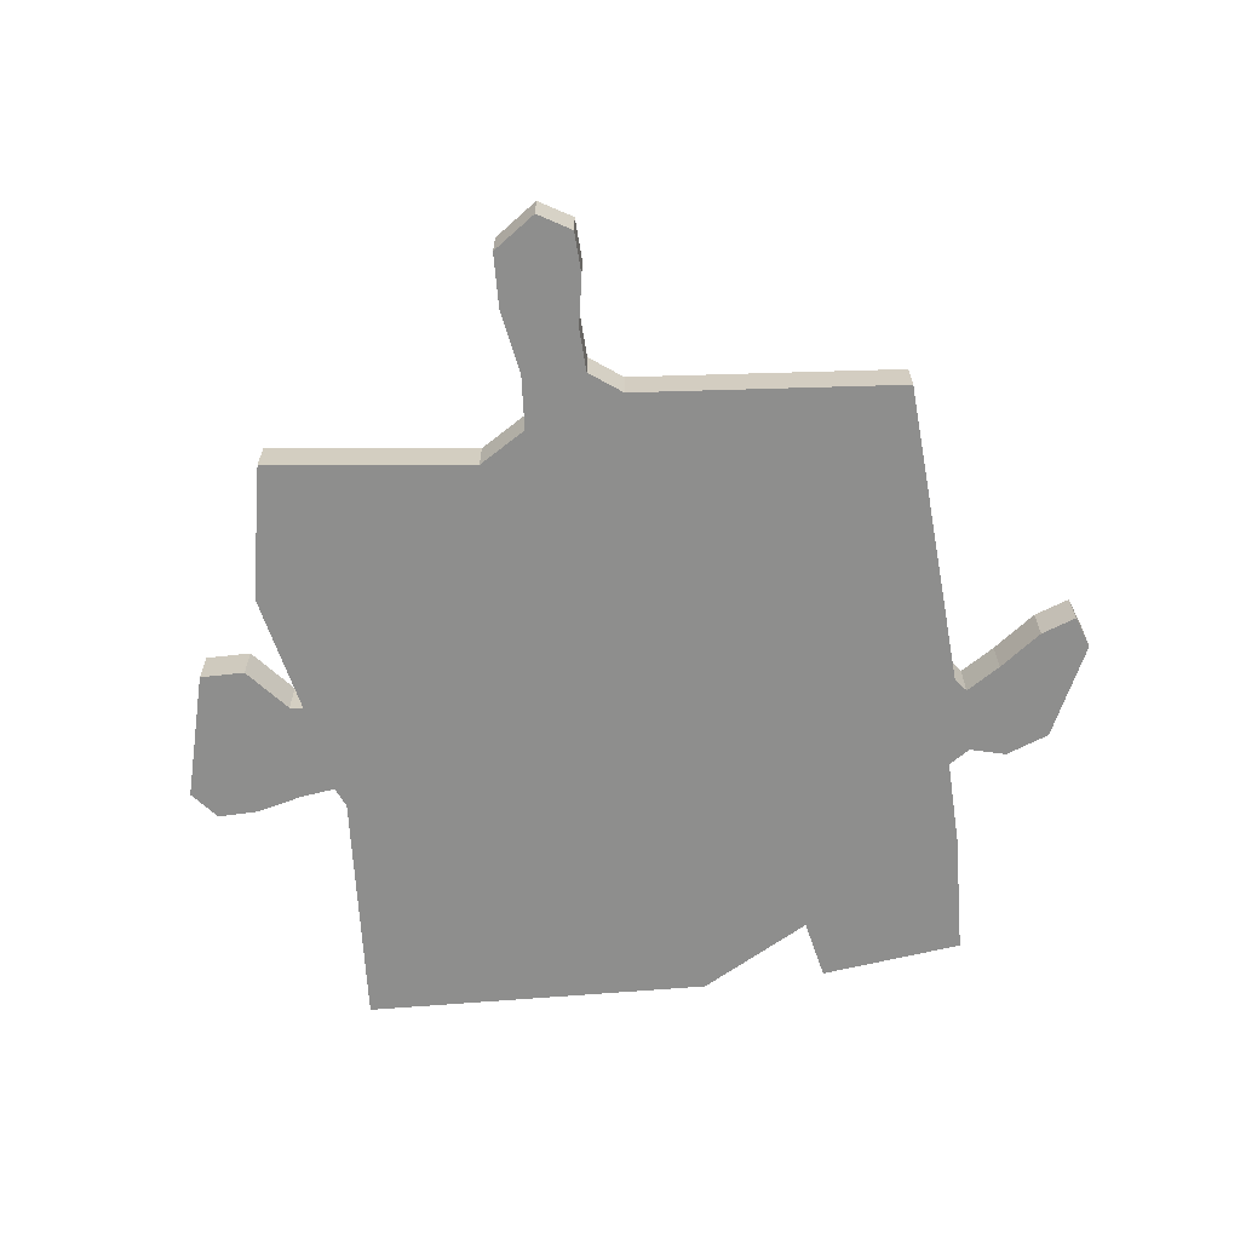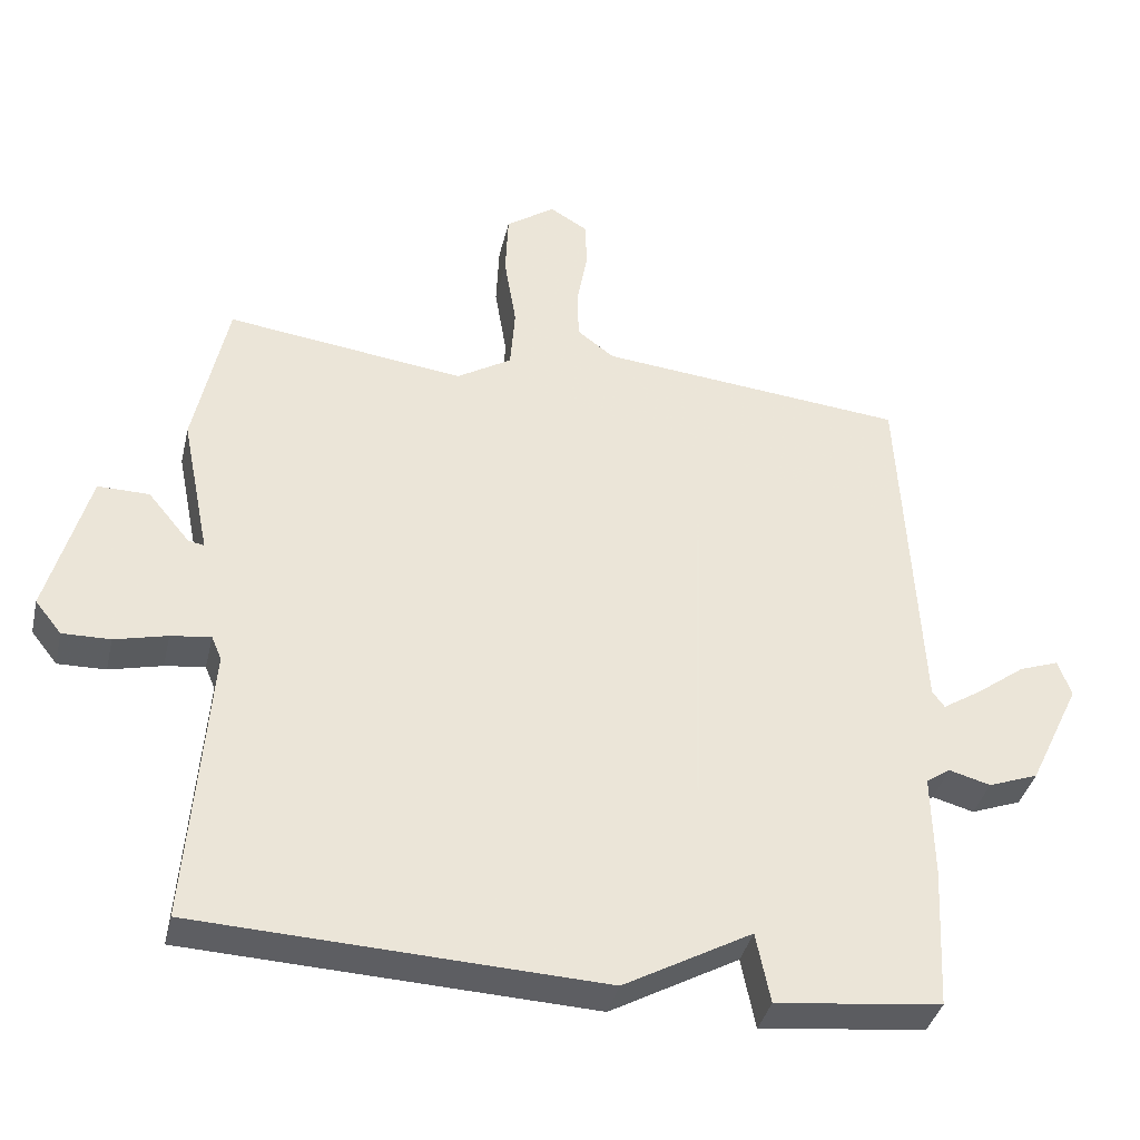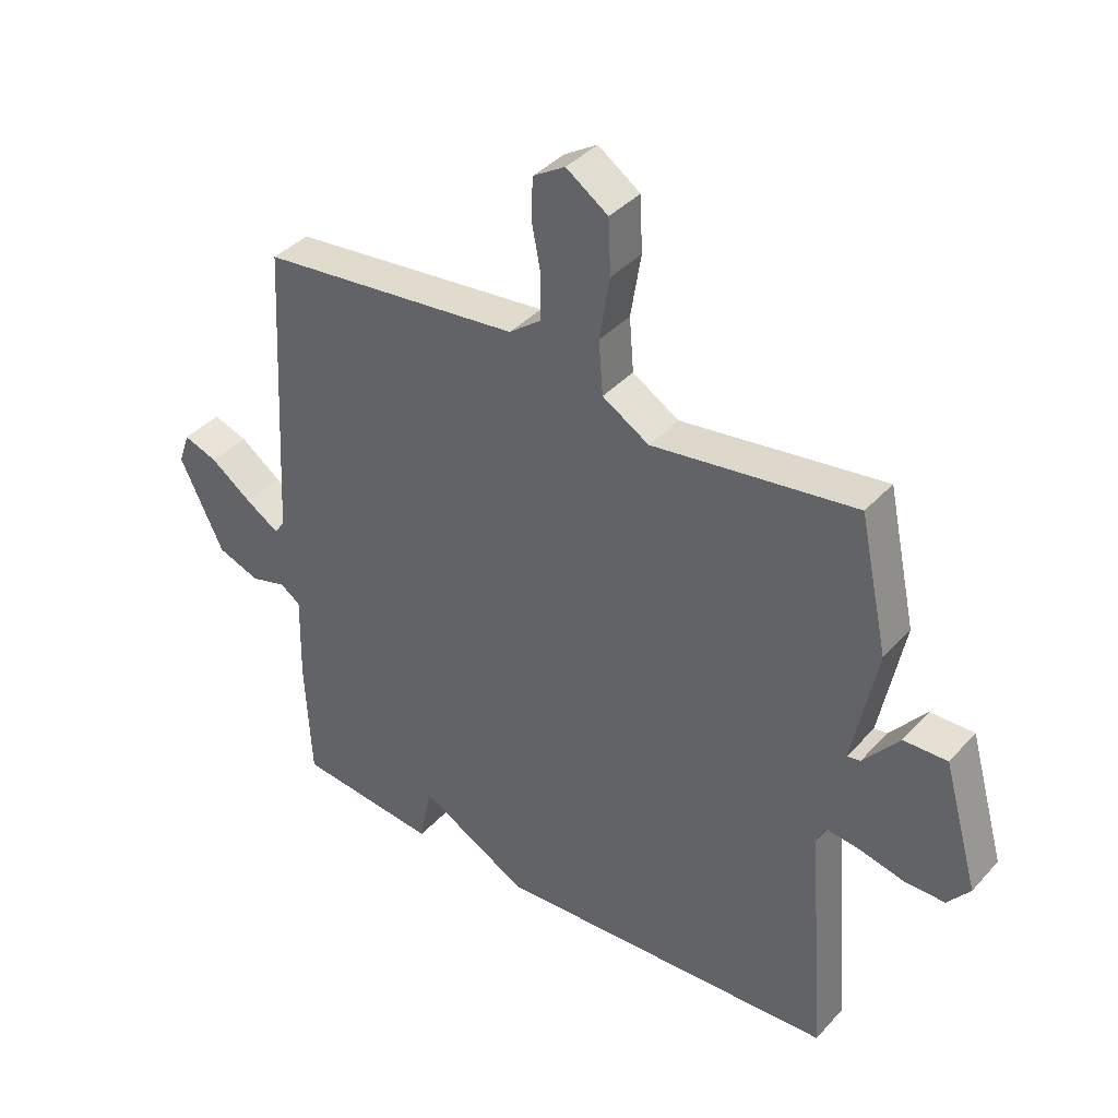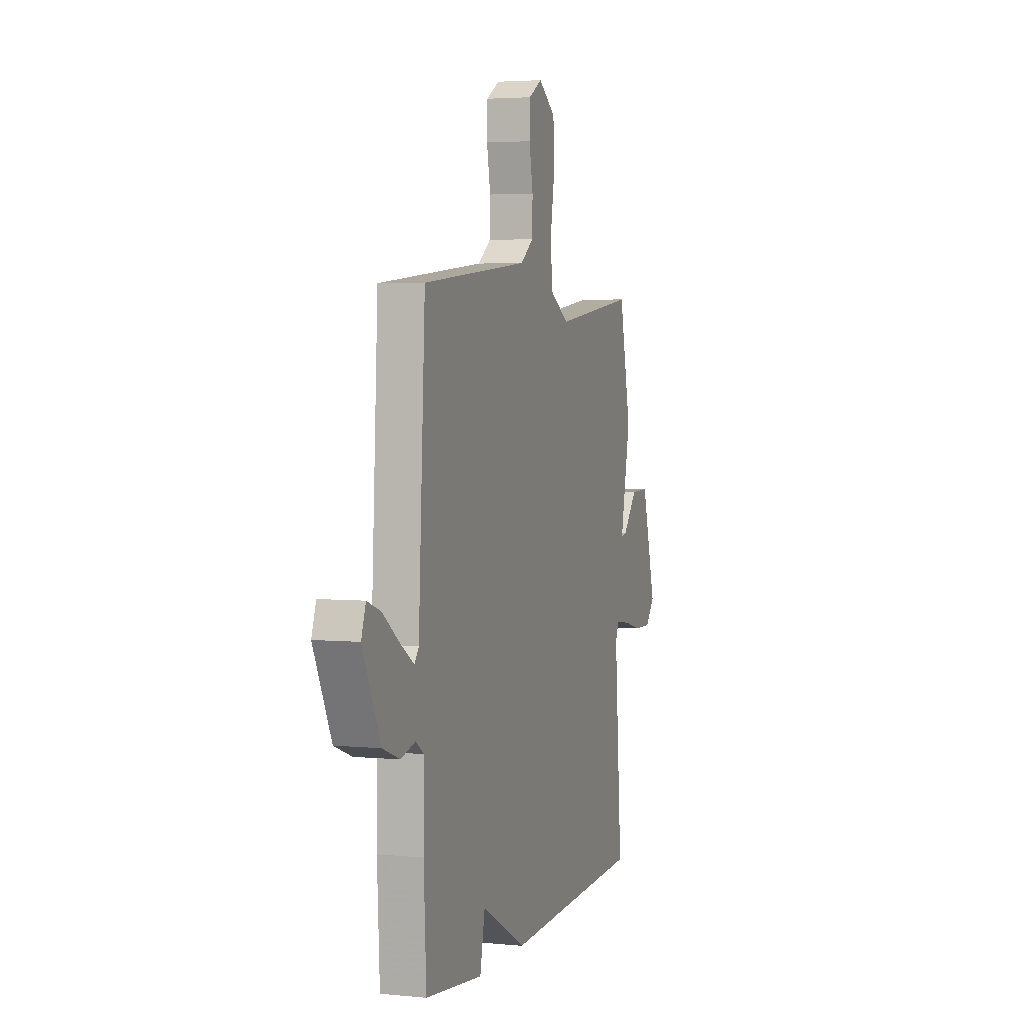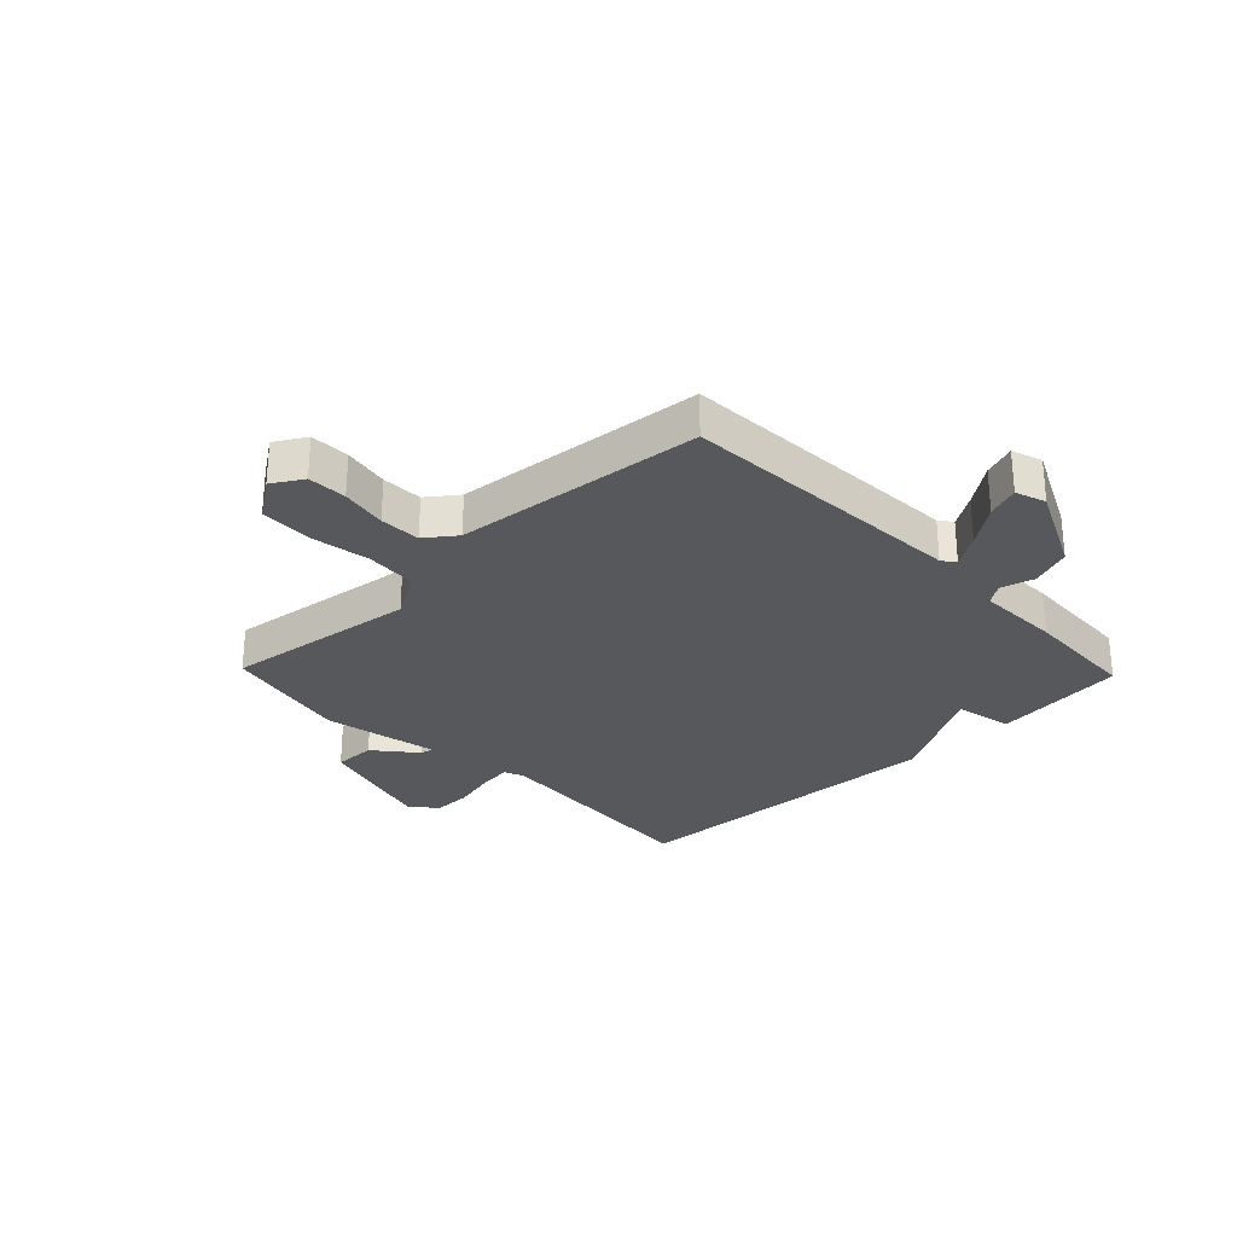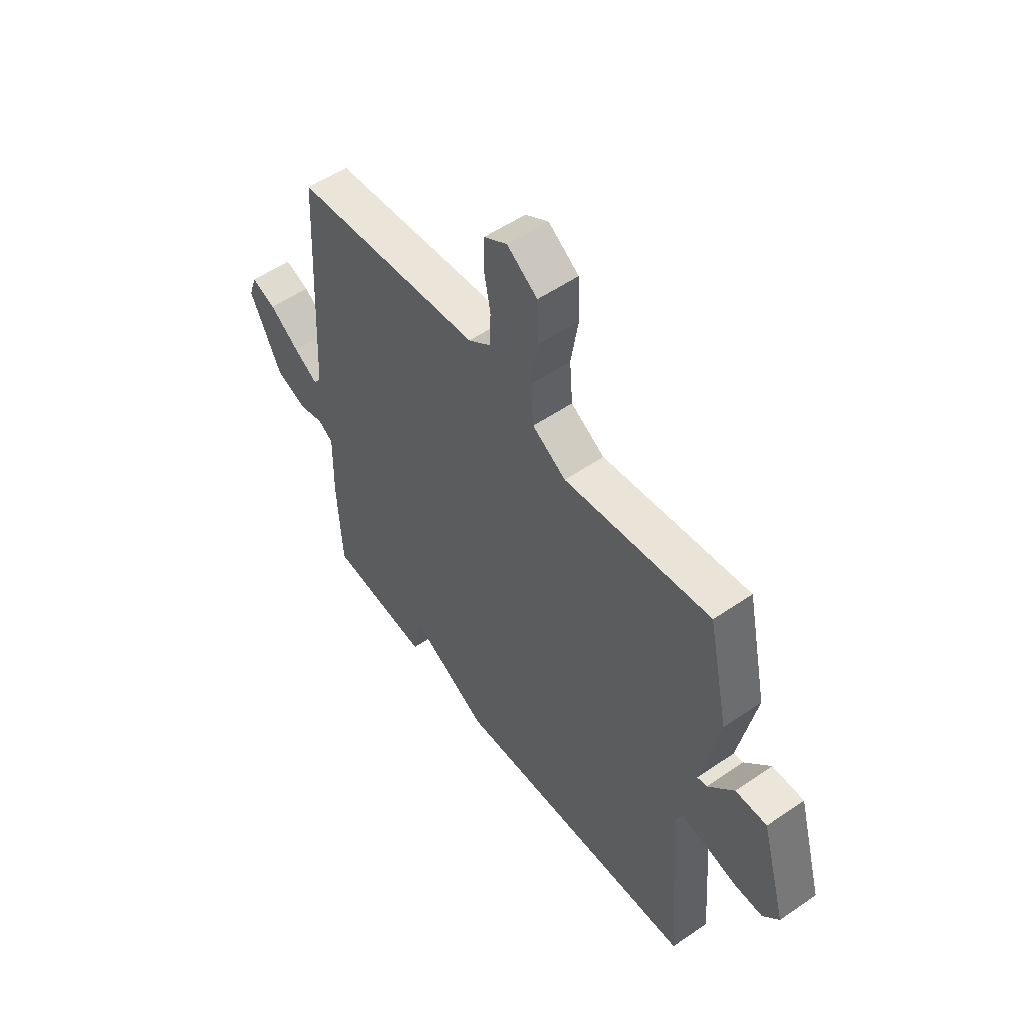
<metadata>
{"format":"obj","ext":"obj","renderer":"f3d","projection":"perspective","resolution":1024,"background":"white","views":[{"elev":-64.8,"azim":7.4,"up":"+Y"},{"elev":-37.7,"azim":-12.9,"up":"+Z"},{"elev":38.6,"azim":-143.0,"up":"+Z"},{"elev":3.6,"azim":108.3,"up":"+Z"},{"elev":-28.4,"azim":43.9,"up":"+Y"},{"elev":53.9,"azim":-126.2,"up":"+Z"}]}
</metadata>
<code>
v -0.5 0.07 0.5
v -0.165 0.07 0.456
v -0.088 0.07 0.503
v -0.081 0.07 0.591
v -0.098 0.07 0.695
v -0.094 0.07 0.785
v -0.025 0.07 0.833
v 0.028 0.07 0.801
v 0.03 0.07 0.733
v 0.015 0.07 0.653
v 0.017 0.07 0.582
v 0.069 0.07 0.543
v 0.5 0.07 0.5
v 0.527 0.07 -0.001
v 0.544 0.07 -0.024
v 0.599 0.07 0.011
v 0.667 0.07 0.061
v 0.723 0.07 0.081
v 0.741 0.07 0.029
v 0.669 0.07 -0.121
v 0.599 0.07 -0.147
v 0.541 0.07 -0.131
v 0.507 0.07 -0.154
v 0.51 0.07 -0.299
v 0.5 0.07 -0.5
v 0.268 0.07 -0.526
v 0.248 0.07 -0.427
v 0.068 0.07 -0.526
v -0.5 0.07 -0.5
v -0.47 0.07 -0.104
v -0.484 0.07 -0.071
v -0.54 0.07 -0.078
v -0.614 0.07 -0.096
v -0.681 0.07 -0.097
v -0.718 0.07 -0.051
v -0.66 0.07 0.156
v -0.588 0.07 0.155
v -0.529 0.07 0.084
v -0.507 0.07 0.08
v -0.547 0.07 0.279
v -0.5 0 0.5
v -0.165 0 0.456
v -0.088 0 0.503
v -0.081 0 0.591
v -0.098 0 0.695
v -0.094 0 0.785
v -0.025 0 0.833
v 0.028 0 0.801
v 0.03 0 0.733
v 0.015 0 0.653
v 0.017 0 0.582
v 0.069 0 0.543
v 0.5 0 0.5
v 0.527 0 -0.001
v 0.544 0 -0.024
v 0.599 0 0.011
v 0.667 0 0.061
v 0.723 0 0.081
v 0.741 0 0.029
v 0.669 0 -0.121
v 0.599 0 -0.147
v 0.541 0 -0.131
v 0.507 0 -0.154
v 0.51 0 -0.299
v 0.5 0 -0.5
v 0.268 0 -0.526
v 0.248 0 -0.427
v 0.068 0 -0.526
v -0.5 0 -0.5
v -0.47 0 -0.104
v -0.484 0 -0.071
v -0.54 0 -0.078
v -0.614 0 -0.096
v -0.681 0 -0.097
v -0.718 0 -0.051
v -0.66 0 0.156
v -0.588 0 0.155
v -0.529 0 0.084
v -0.507 0 0.08
v -0.547 0 0.279
f 39 40 1 2
f 36 37 38
f 35 36 38
f 34 35 38
f 33 34 38
f 32 33 38
f 31 32 38 39
f 39 2 3
f 31 39 3
f 30 31 3
f 29 30 3
f 28 29 3
f 27 28 3
f 25 26 27
f 24 25 27
f 23 24 27
f 20 21 22
f 19 20 22
f 18 19 22
f 17 18 22
f 16 17 22
f 15 16 22 23
f 27 3 4
f 23 27 4
f 15 23 4
f 14 15 4
f 8 9 10
f 7 8 10
f 6 7 10
f 5 6 10
f 4 5 10
f 4 10 11
f 14 4 11 12
f 12 13 14
f 42 41 80 79
f 78 77 76
f 78 76 75
f 78 75 74
f 78 74 73
f 78 73 72
f 79 78 72 71
f 43 42 79
f 43 79 71
f 43 71 70
f 43 70 69
f 43 69 68
f 43 68 67
f 67 66 65
f 67 65 64
f 67 64 63
f 62 61 60
f 62 60 59
f 62 59 58
f 62 58 57
f 62 57 56
f 63 62 56 55
f 44 43 67
f 44 67 63
f 44 63 55
f 44 55 54
f 50 49 48
f 50 48 47
f 50 47 46
f 50 46 45
f 50 45 44
f 51 50 44
f 52 51 44 54
f 54 53 52
f 1 41 42 2
f 2 42 43 3
f 3 43 44 4
f 4 44 45 5
f 5 45 46 6
f 6 46 47 7
f 7 47 48 8
f 8 48 49 9
f 9 49 50 10
f 10 50 51 11
f 11 51 52 12
f 12 52 53 13
f 13 53 54 14
f 14 54 55 15
f 15 55 56 16
f 16 56 57 17
f 17 57 58 18
f 18 58 59 19
f 19 59 60 20
f 20 60 61 21
f 21 61 62 22
f 22 62 63 23
f 23 63 64 24
f 24 64 65 25
f 25 65 66 26
f 26 66 67 27
f 27 67 68 28
f 28 68 69 29
f 29 69 70 30
f 30 70 71 31
f 31 71 72 32
f 32 72 73 33
f 33 73 74 34
f 34 74 75 35
f 35 75 76 36
f 36 76 77 37
f 37 77 78 38
f 38 78 79 39
f 39 79 80 40
f 40 80 41 1

</code>
